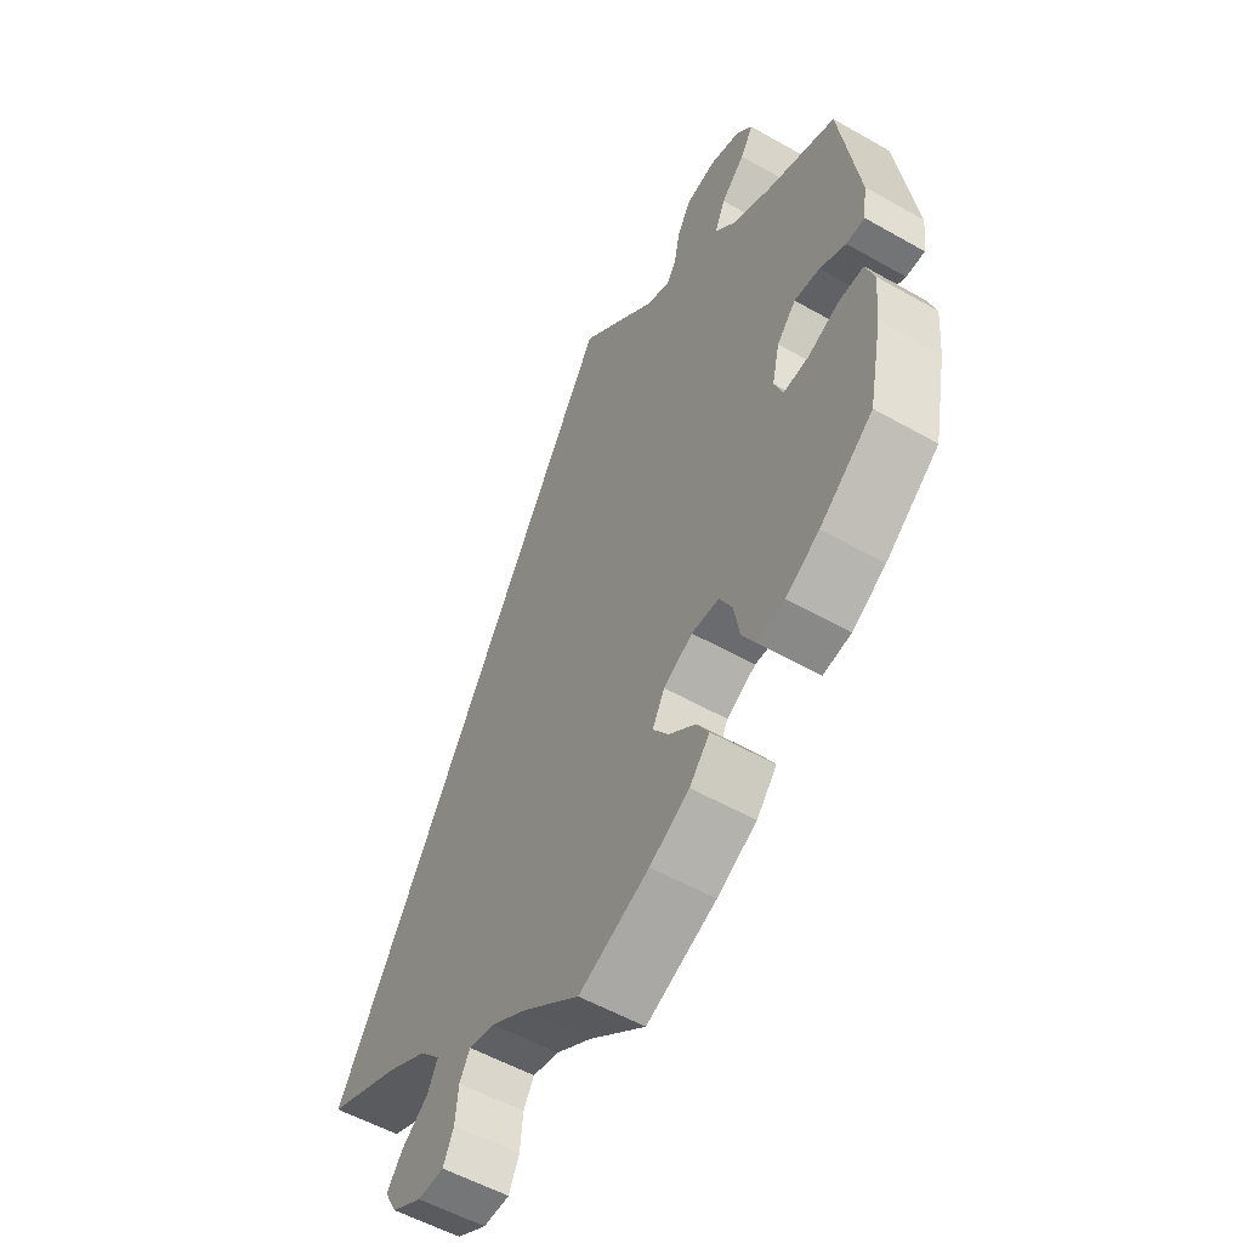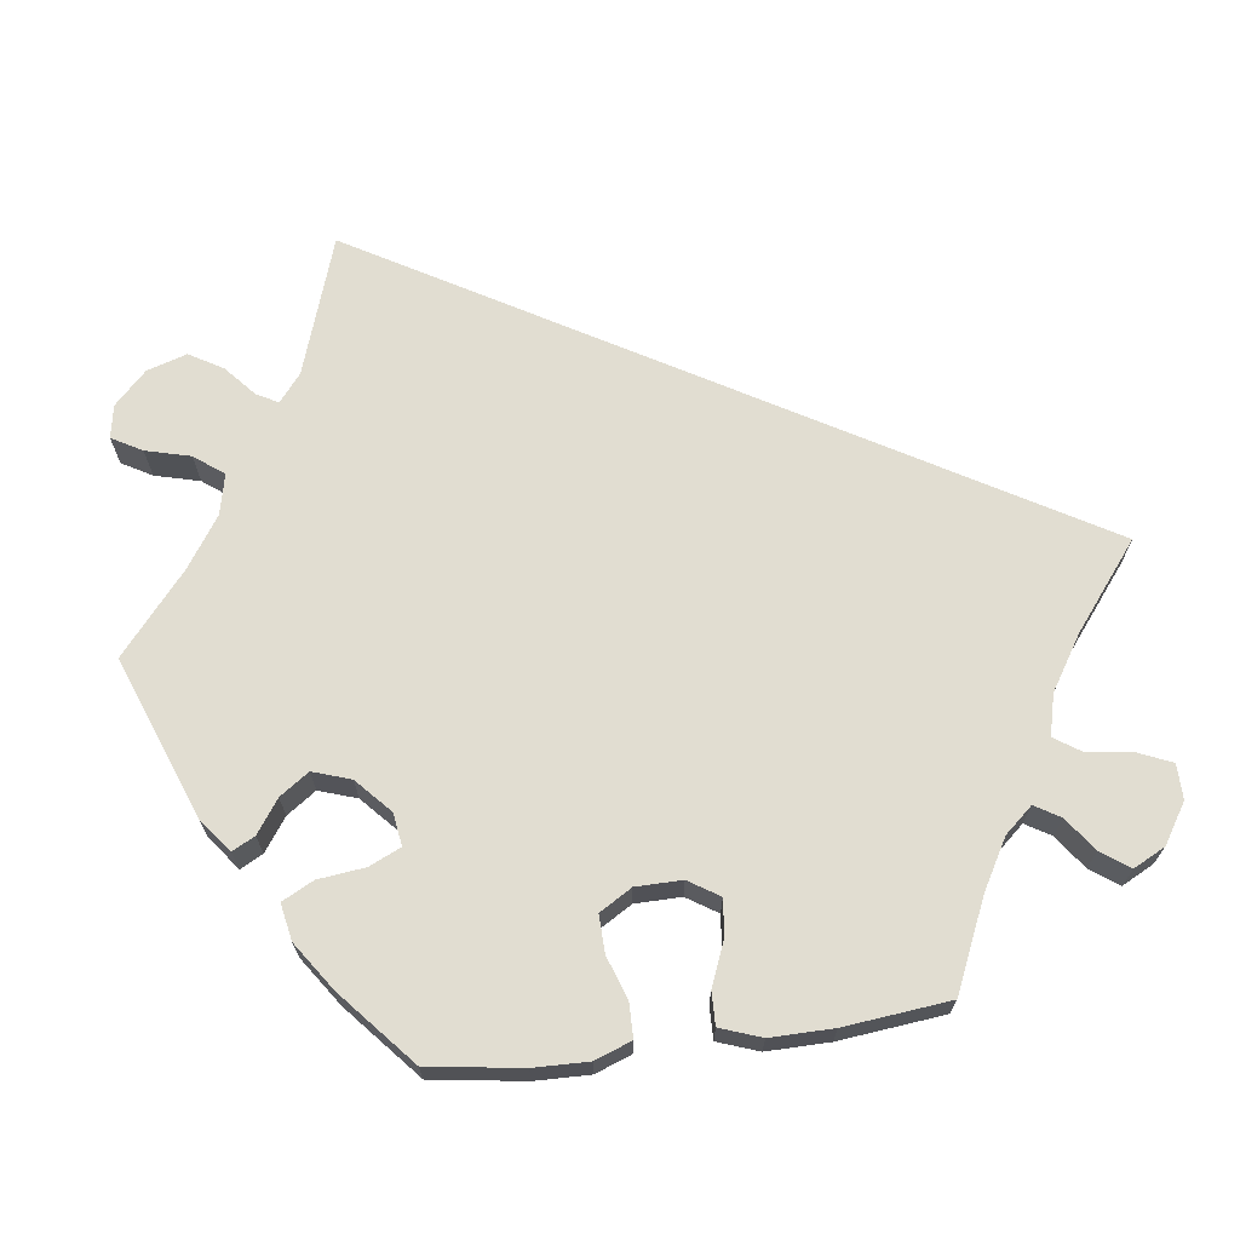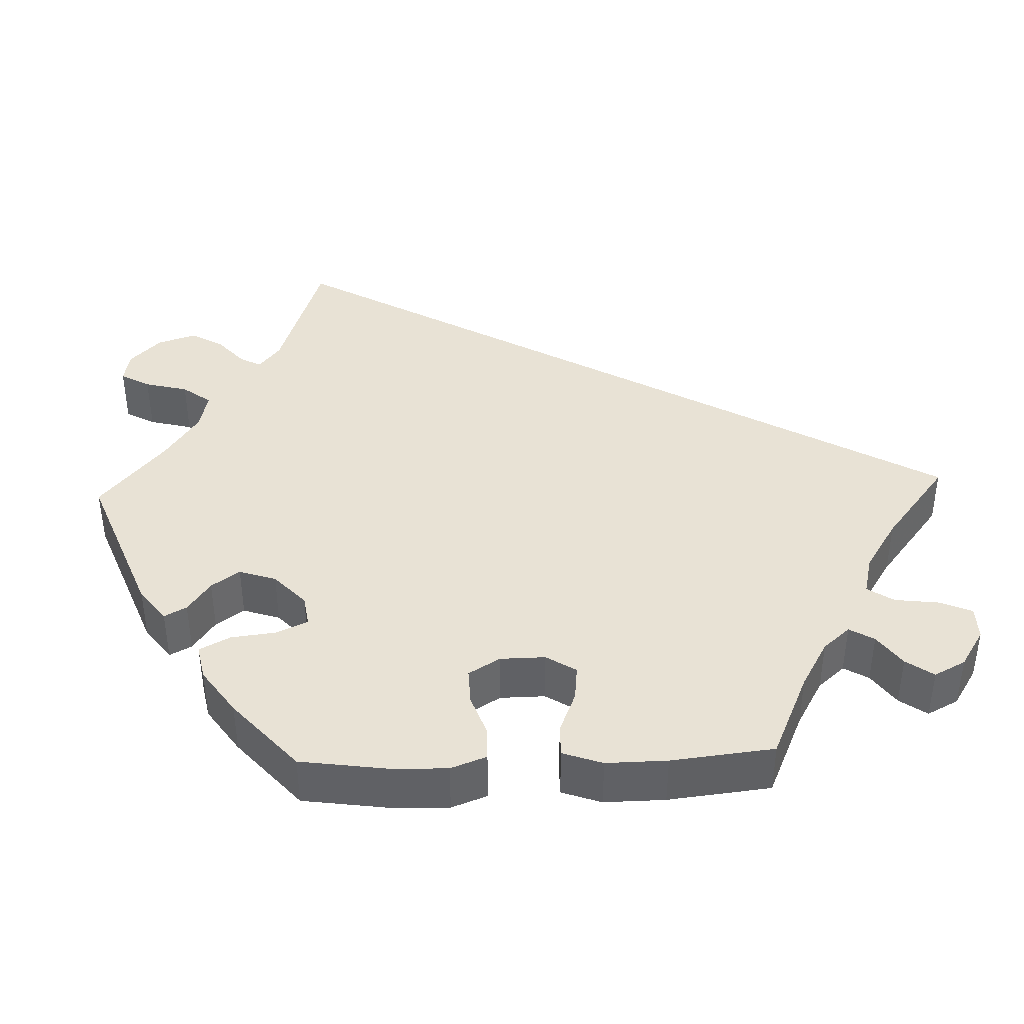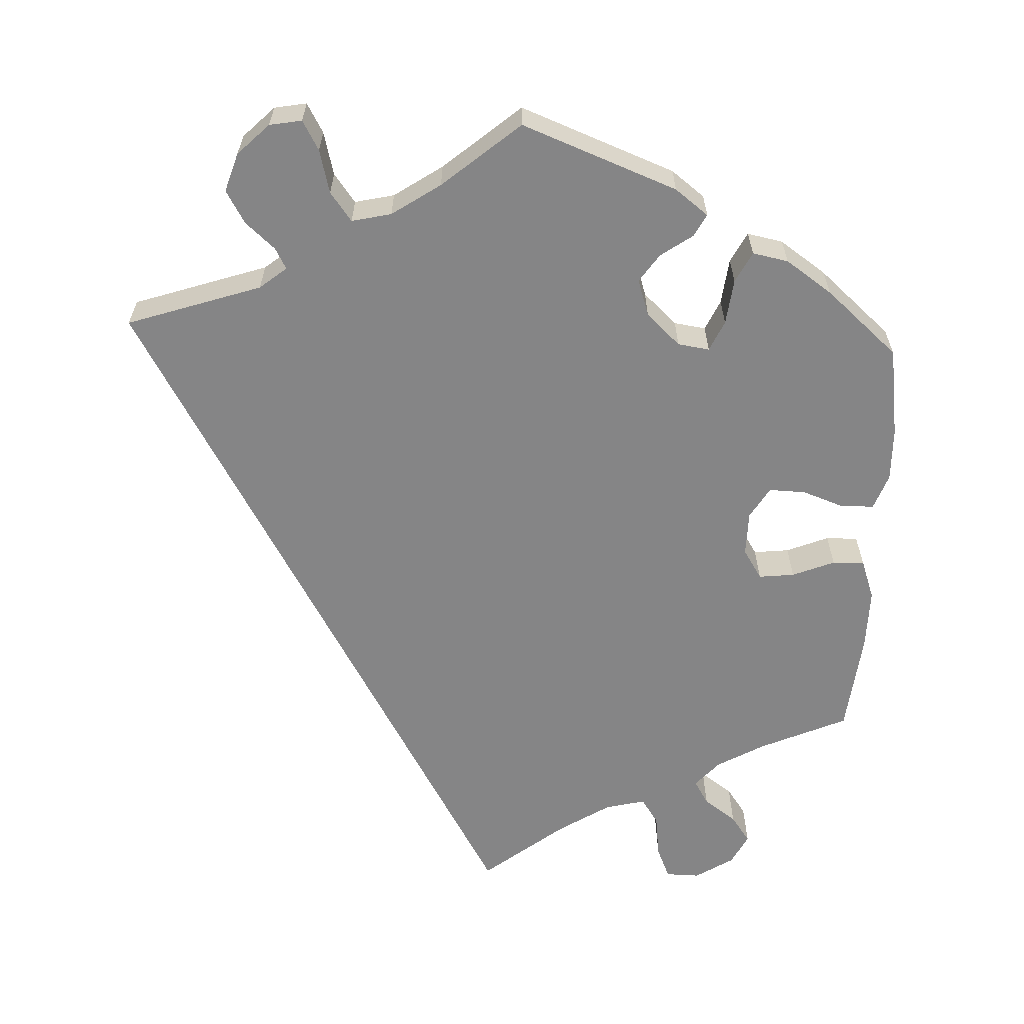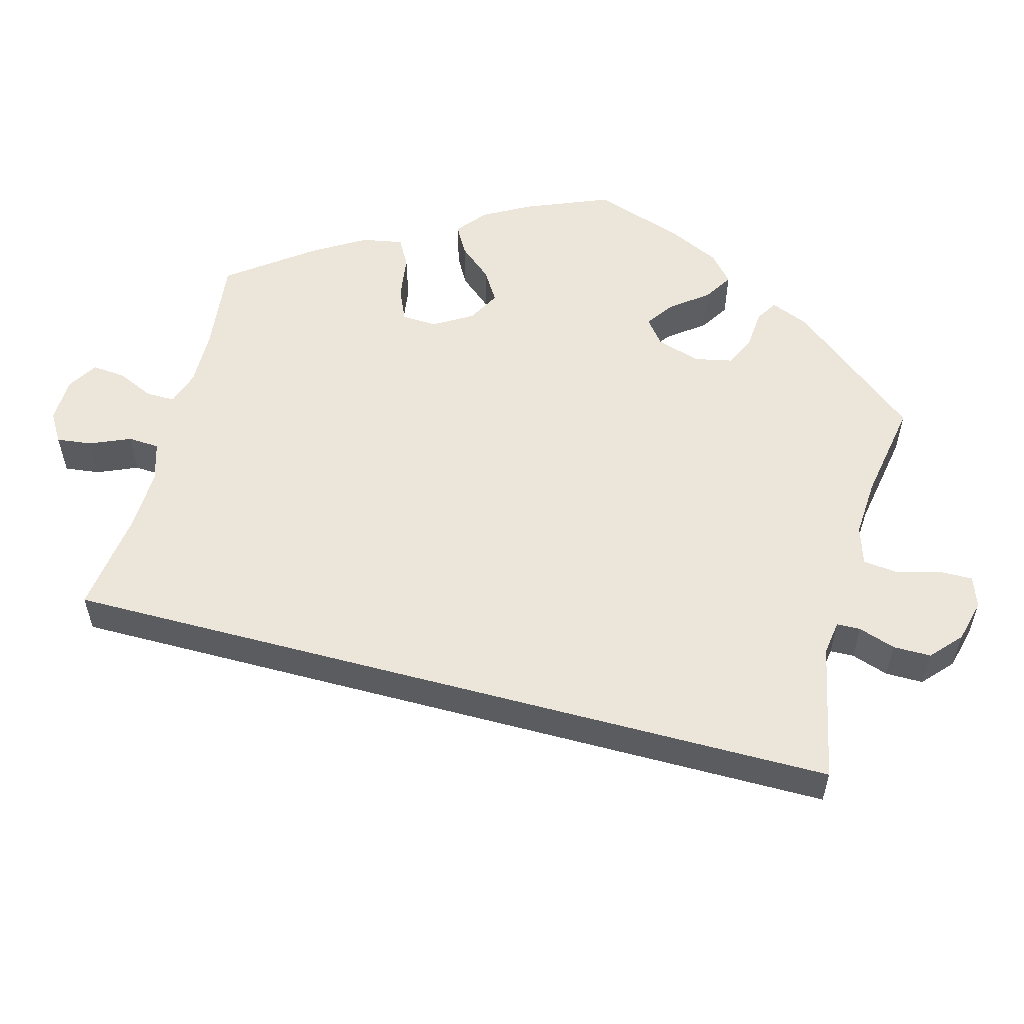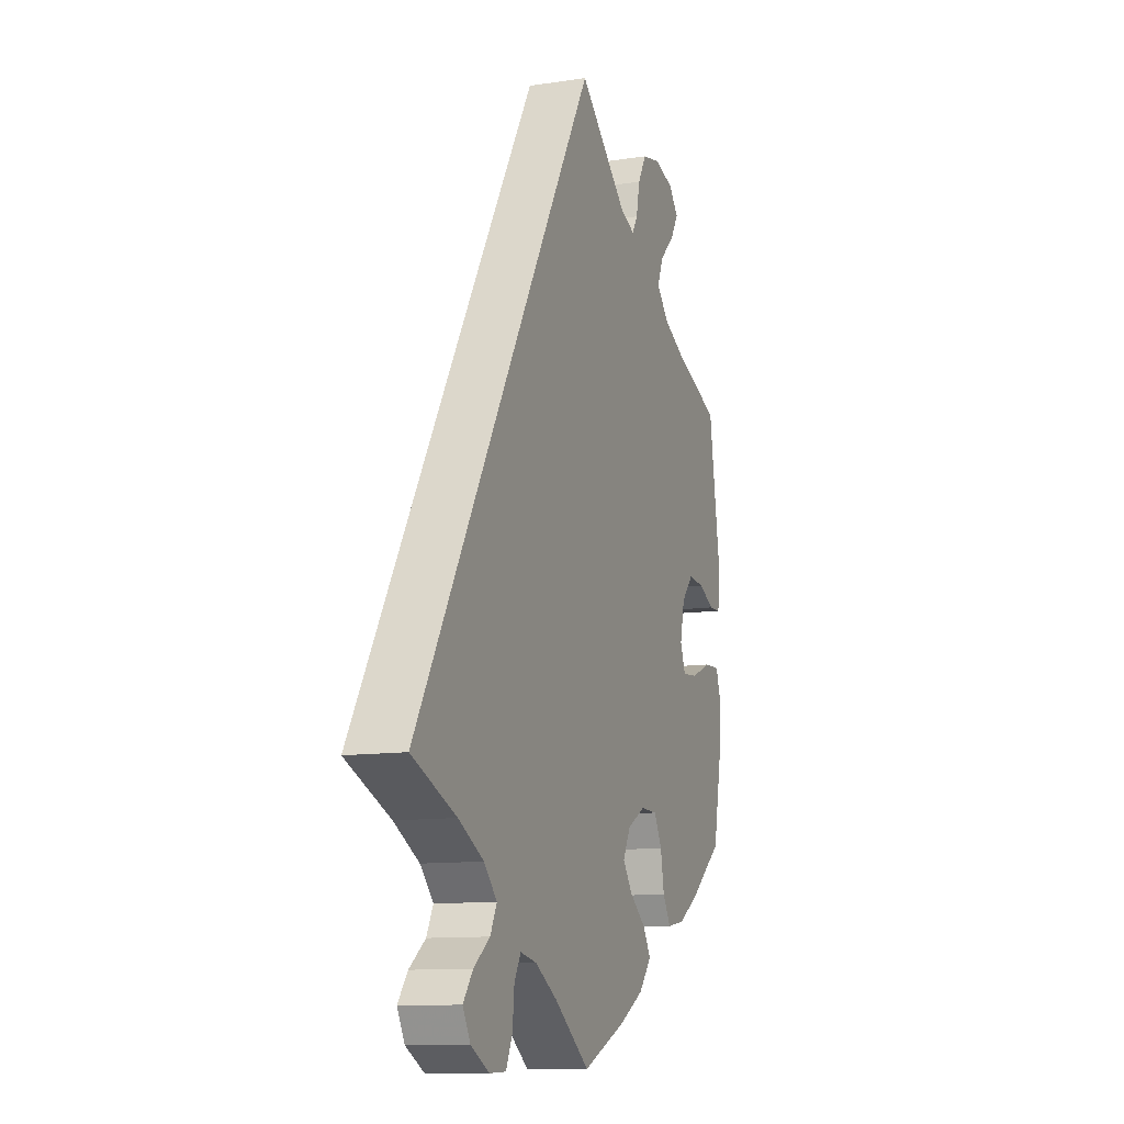
<metadata>
{"format":"obj","ext":"obj","renderer":"f3d","projection":"perspective","resolution":1024,"background":"white","views":[{"elev":-54.5,"azim":58.9,"up":"+Z"},{"elev":68.8,"azim":142.8,"up":"+Y"},{"elev":40.7,"azim":147.9,"up":"+Y"},{"elev":-61.9,"azim":57.6,"up":"+Y"},{"elev":56.1,"azim":-45.0,"up":"+Y"},{"elev":-11.6,"azim":-69.9,"up":"+Z"}]}
</metadata>
<code>
v -0.098 0.07 -0.506
v -0.159 0.07 -0.47
v -0.204 0.07 -0.461
v -0.222 0.07 -0.493
v -0.227 0.07 -0.544
v -0.245 0.07 -0.583
v -0.29 0.07 -0.585
v -0.341 0.07 -0.558
v -0.362 0.07 -0.52
v -0.335 0.07 -0.484
v -0.29 0.07 -0.45
v -0.272 0.07 -0.414
v -0.308 0.07 -0.376
v -0.378 0.07 -0.339
v -0.501 0.07 -0.289
v 0 0.07 0.578
v 0.135 0.07 0.458
v 0.176 0.07 0.442
v 0.192 0.07 0.468
v 0.202 0.07 0.517
v 0.226 0.07 0.559
v 0.277 0.07 0.57
v 0.331 0.07 0.555
v 0.358 0.07 0.523
v 0.336 0.07 0.486
v 0.295 0.07 0.446
v 0.277 0.07 0.404
v 0.312 0.07 0.366
v 0.379 0.07 0.333
v 0.5 0.07 0.289
v 0.533 0.07 0.079
v 0.526 0.07 0.026
v 0.494 0.07 0.025
v 0.449 0.07 0.046
v 0.405 0.07 0.05
v 0.372 0.07 0.013
v 0.359 0.07 -0.044
v 0.374 0.07 -0.082
v 0.417 0.07 -0.078
v 0.471 0.07 -0.055
v 0.515 0.07 -0.053
v 0.53 0.07 -0.097
v 0.524 0.07 -0.169
v 0.5 0.07 -0.289
v 0.408 0.07 -0.361
v 0.35 0.07 -0.396
v 0.302 0.07 -0.404
v 0.28 0.07 -0.367
v 0.27 0.07 -0.312
v 0.248 0.07 -0.271
v 0.201 0.07 -0.27
v 0.151 0.07 -0.298
v 0.13 0.07 -0.338
v 0.157 0.07 -0.375
v 0.203 0.07 -0.411
v 0.224 0.07 -0.446
v 0.189 0.07 -0.487
v 0.121 0.07 -0.525
v 0 0.07 -0.578
v -0.098 0 -0.506
v -0.159 0 -0.47
v -0.204 0 -0.461
v -0.222 0 -0.493
v -0.227 0 -0.544
v -0.245 0 -0.583
v -0.29 0 -0.585
v -0.341 0 -0.558
v -0.362 0 -0.52
v -0.335 0 -0.484
v -0.29 0 -0.45
v -0.272 0 -0.414
v -0.308 0 -0.376
v -0.378 0 -0.339
v -0.501 0 -0.289
v 0 0 0.578
v 0.135 0 0.458
v 0.176 0 0.442
v 0.192 0 0.468
v 0.202 0 0.517
v 0.226 0 0.559
v 0.277 0 0.57
v 0.331 0 0.555
v 0.358 0 0.523
v 0.336 0 0.486
v 0.295 0 0.446
v 0.277 0 0.404
v 0.312 0 0.366
v 0.379 0 0.333
v 0.5 0 0.289
v 0.533 0 0.079
v 0.526 0 0.026
v 0.494 0 0.025
v 0.449 0 0.046
v 0.405 0 0.05
v 0.372 0 0.013
v 0.359 0 -0.044
v 0.374 0 -0.082
v 0.417 0 -0.078
v 0.471 0 -0.055
v 0.515 0 -0.053
v 0.53 0 -0.097
v 0.524 0 -0.169
v 0.5 0 -0.289
v 0.408 0 -0.361
v 0.35 0 -0.396
v 0.302 0 -0.404
v 0.28 0 -0.367
v 0.27 0 -0.312
v 0.248 0 -0.271
v 0.201 0 -0.27
v 0.151 0 -0.298
v 0.13 0 -0.338
v 0.157 0 -0.375
v 0.203 0 -0.411
v 0.224 0 -0.446
v 0.189 0 -0.487
v 0.121 0 -0.525
v 0 0 -0.578
f 58 59 1
f 57 58 1 2
f 54 55 56 57
f 53 54 57 2
f 52 53 2 3
f 51 52 3
f 46 47 48 49
f 46 49 50
f 45 46 50
f 44 45 50
f 43 44 50
f 42 43 50 51
f 39 40 41 42
f 38 39 42 51
f 31 32 33 34
f 29 30 31 34
f 28 29 34 35
f 27 28 35 36
f 23 24 25 26
f 23 26 27
f 22 23 27
f 19 20 21 22
f 18 19 22 27
f 14 15 16 17
f 13 14 17 18
f 12 13 18 27
f 8 9 10 11
f 4 5 6 7
f 3 4 7 8
f 37 38 51 3
f 12 27 36 37
f 11 12 37
f 3 8 11 37
f 60 118 117
f 61 60 117 116
f 116 115 114 113
f 61 116 113 112
f 62 61 112 111
f 62 111 110
f 108 107 106 105
f 109 108 105
f 109 105 104
f 109 104 103
f 109 103 102
f 110 109 102 101
f 101 100 99 98
f 110 101 98 97
f 93 92 91 90
f 93 90 89 88
f 94 93 88 87
f 95 94 87 86
f 85 84 83 82
f 86 85 82
f 86 82 81
f 81 80 79 78
f 86 81 78 77
f 76 75 74 73
f 77 76 73 72
f 86 77 72 71
f 70 69 68 67
f 66 65 64 63
f 67 66 63 62
f 62 110 97 96
f 96 95 86 71
f 96 71 70
f 96 70 67 62
f 1 60 61 2
f 2 61 62 3
f 3 62 63 4
f 4 63 64 5
f 5 64 65 6
f 6 65 66 7
f 7 66 67 8
f 8 67 68 9
f 9 68 69 10
f 10 69 70 11
f 11 70 71 12
f 12 71 72 13
f 13 72 73 14
f 14 73 74 15
f 15 74 75 16
f 16 75 76 17
f 17 76 77 18
f 18 77 78 19
f 19 78 79 20
f 20 79 80 21
f 21 80 81 22
f 22 81 82 23
f 23 82 83 24
f 24 83 84 25
f 25 84 85 26
f 26 85 86 27
f 27 86 87 28
f 28 87 88 29
f 29 88 89 30
f 30 89 90 31
f 31 90 91 32
f 32 91 92 33
f 33 92 93 34
f 34 93 94 35
f 35 94 95 36
f 36 95 96 37
f 37 96 97 38
f 38 97 98 39
f 39 98 99 40
f 40 99 100 41
f 41 100 101 42
f 42 101 102 43
f 43 102 103 44
f 44 103 104 45
f 45 104 105 46
f 46 105 106 47
f 47 106 107 48
f 48 107 108 49
f 49 108 109 50
f 50 109 110 51
f 51 110 111 52
f 52 111 112 53
f 53 112 113 54
f 54 113 114 55
f 55 114 115 56
f 56 115 116 57
f 57 116 117 58
f 58 117 118 59
f 59 118 60 1

</code>
